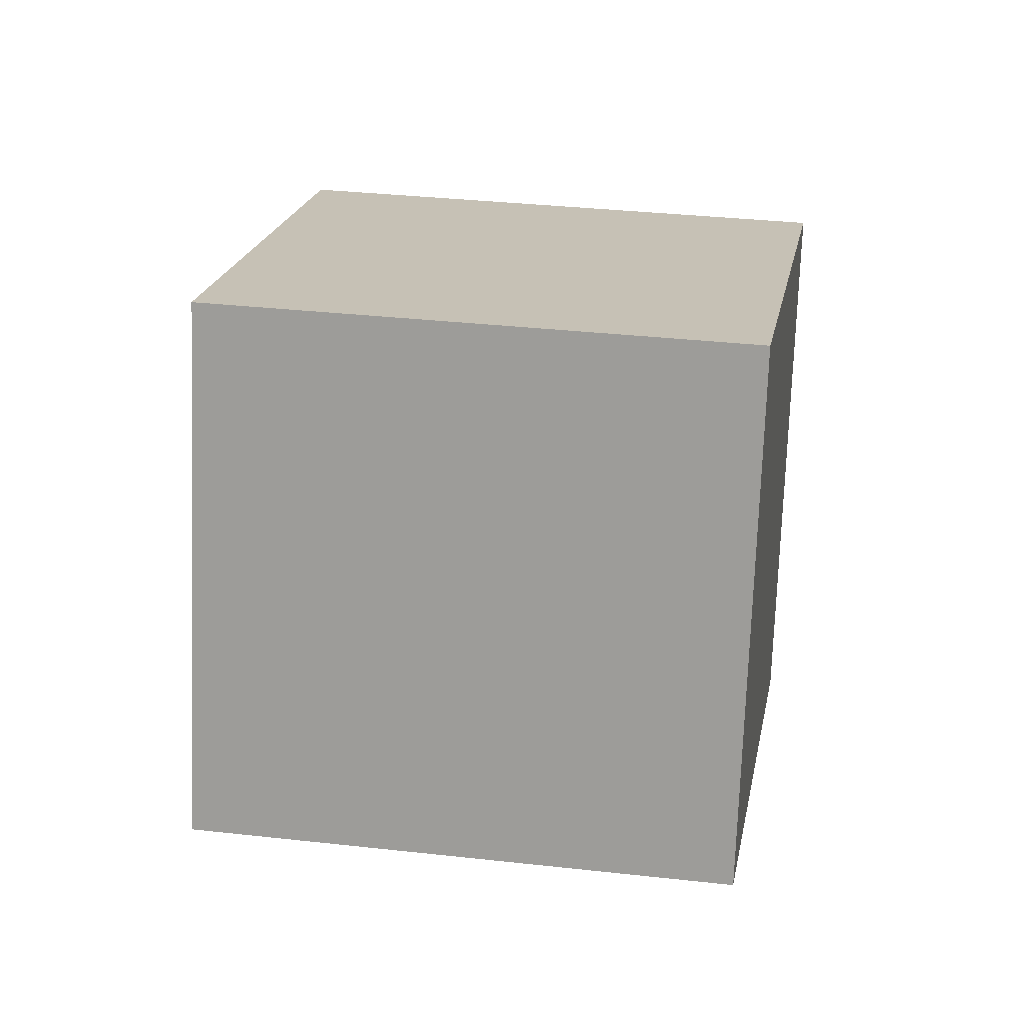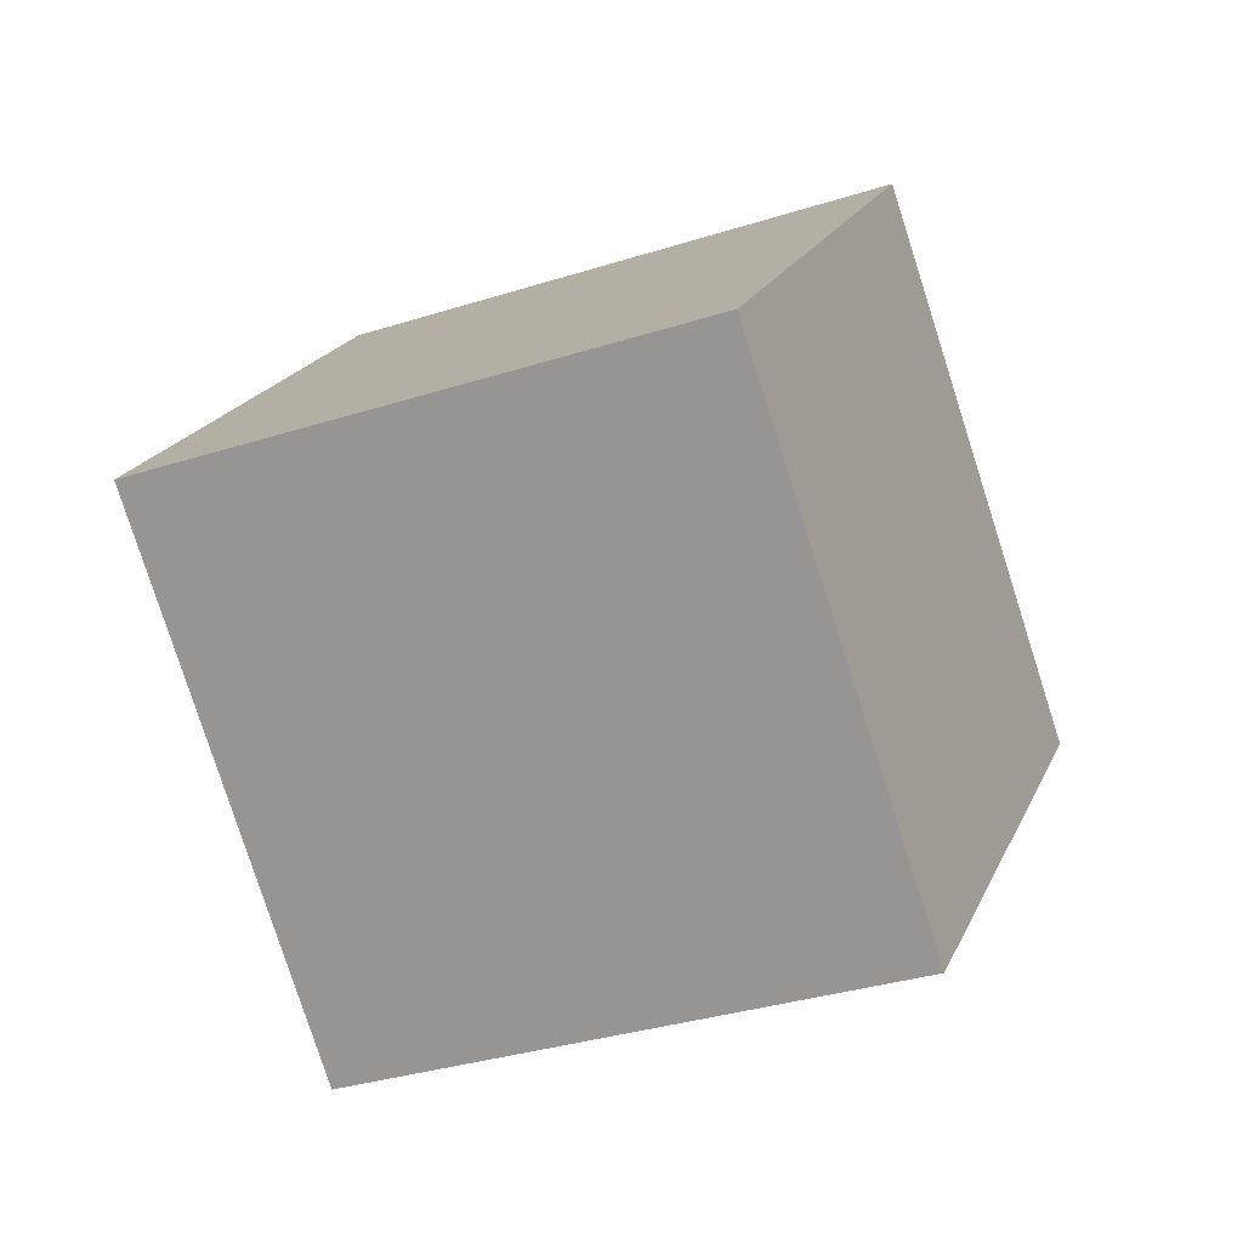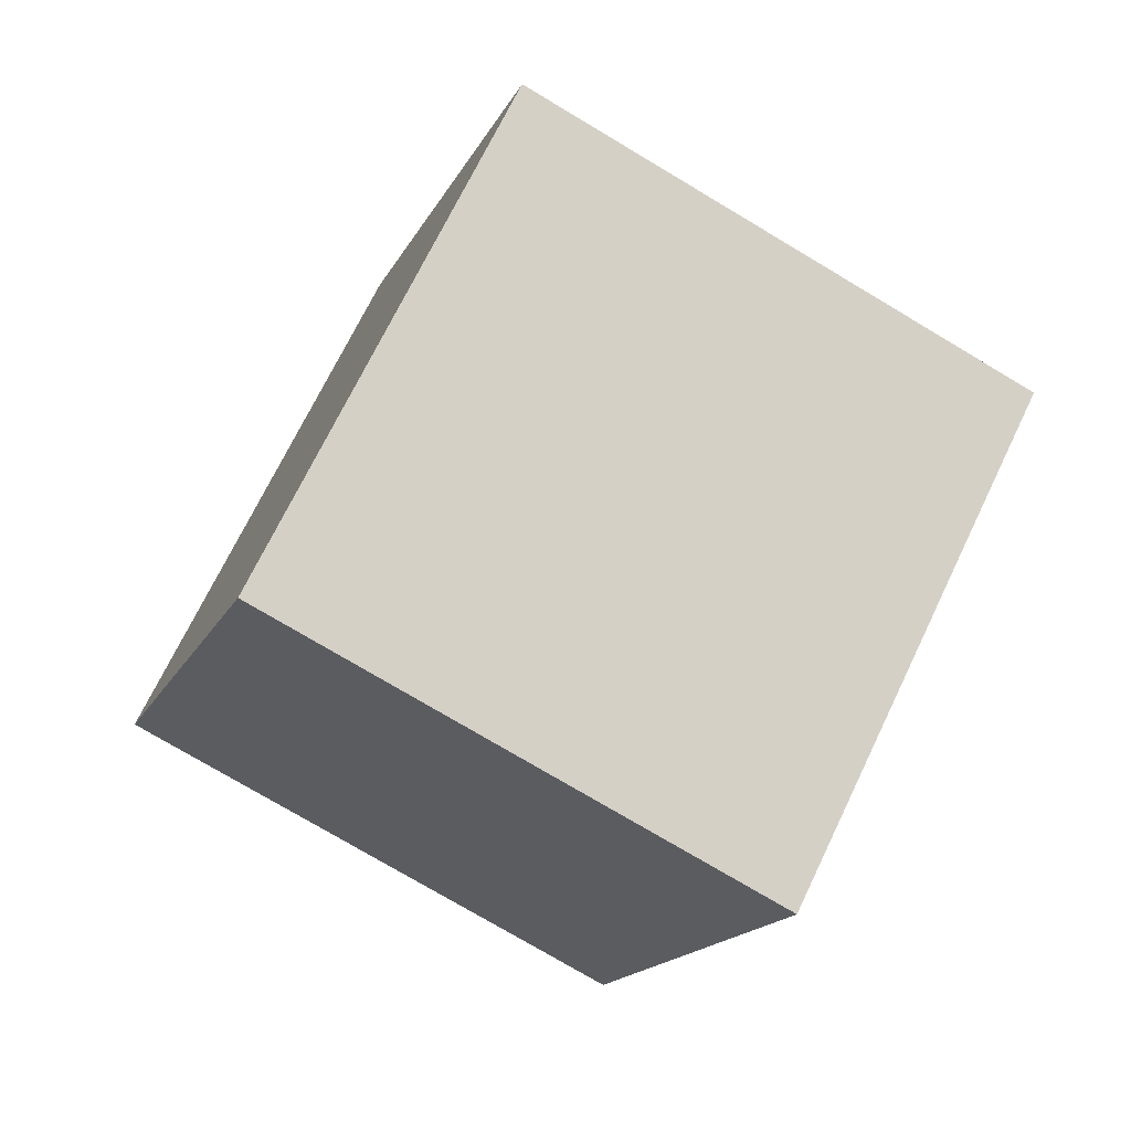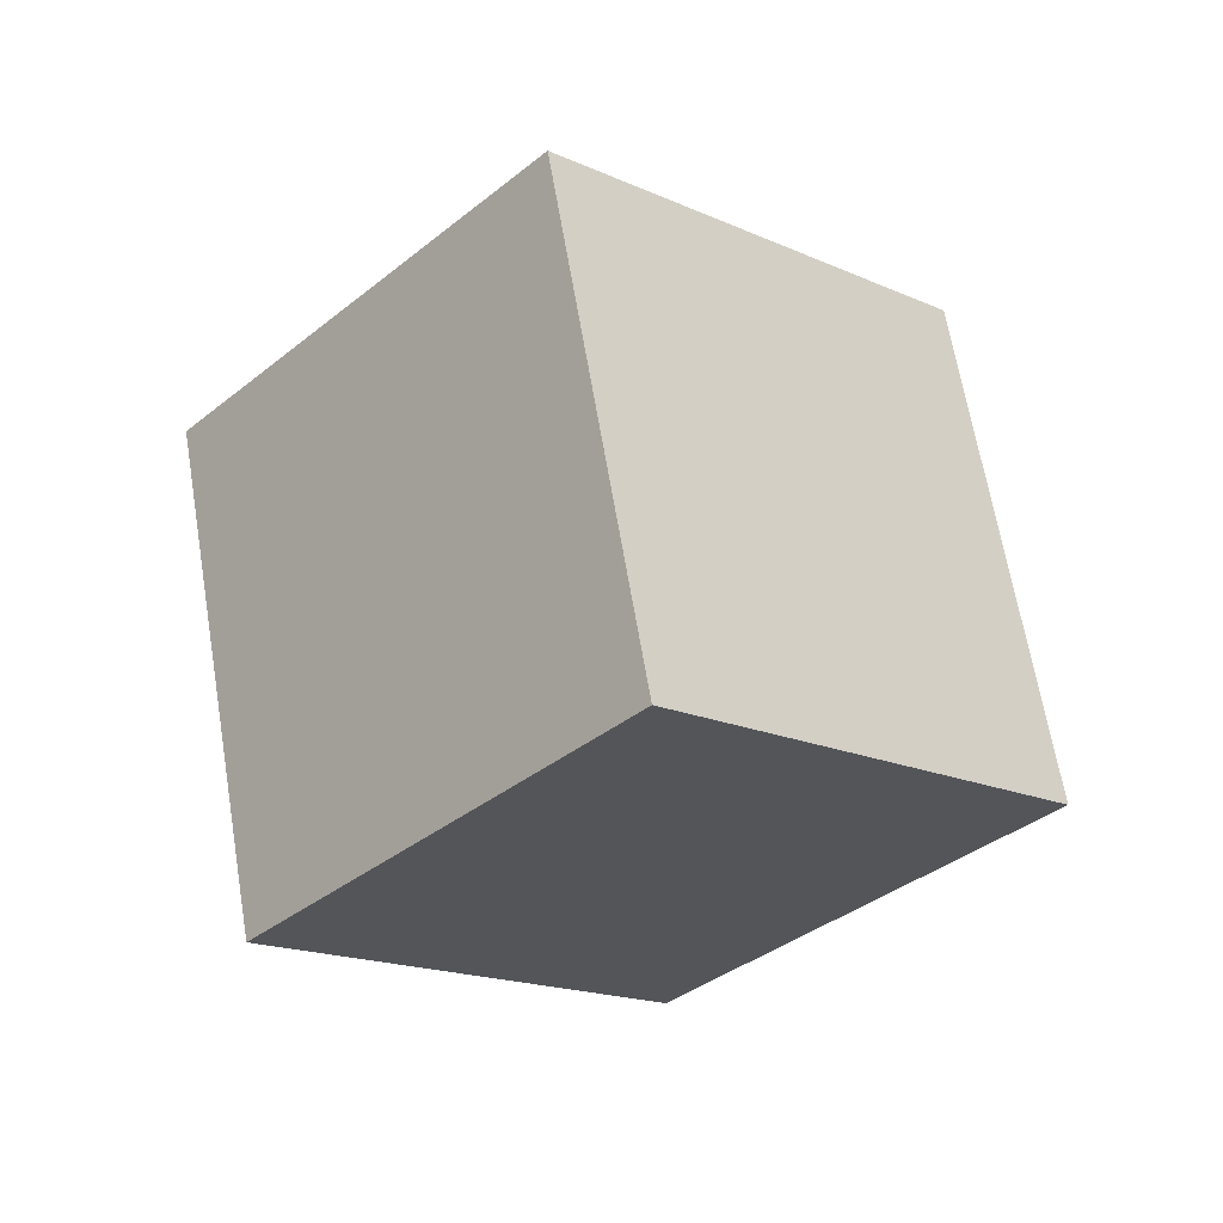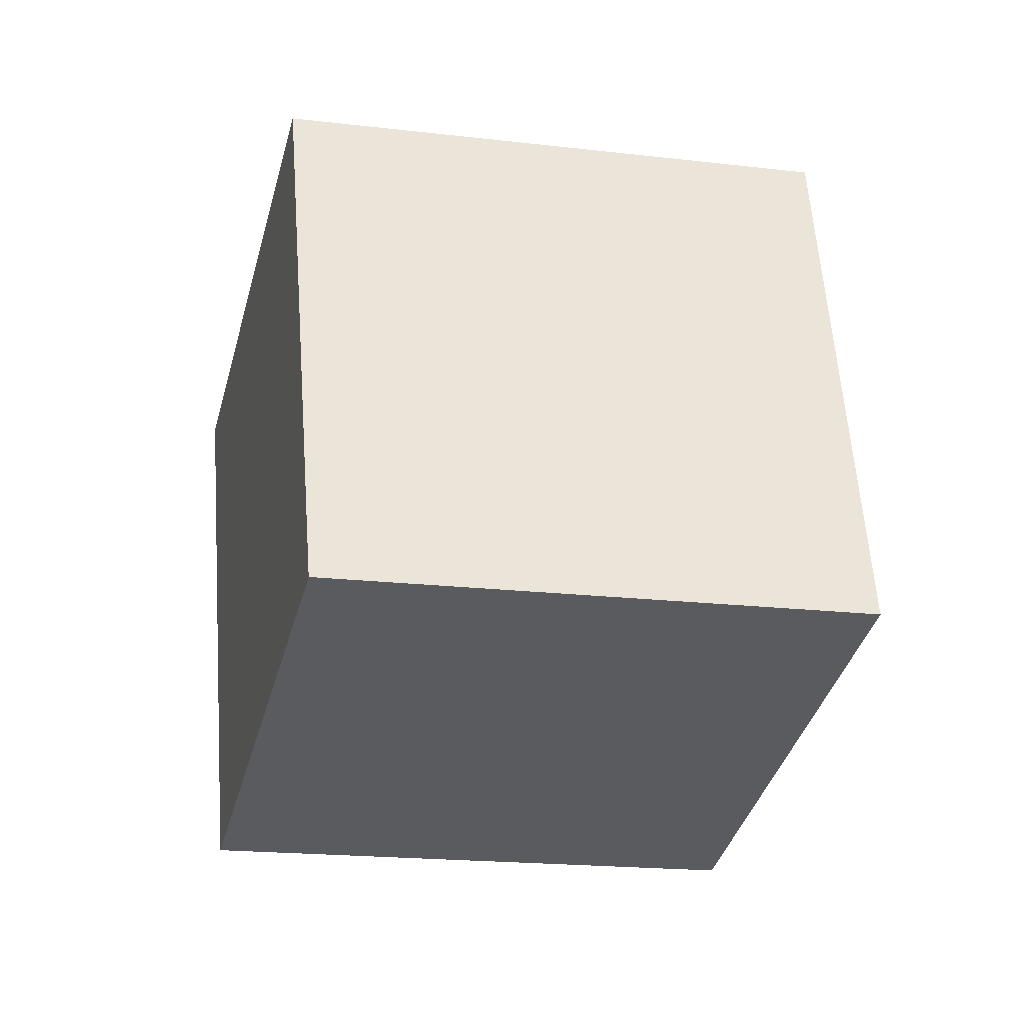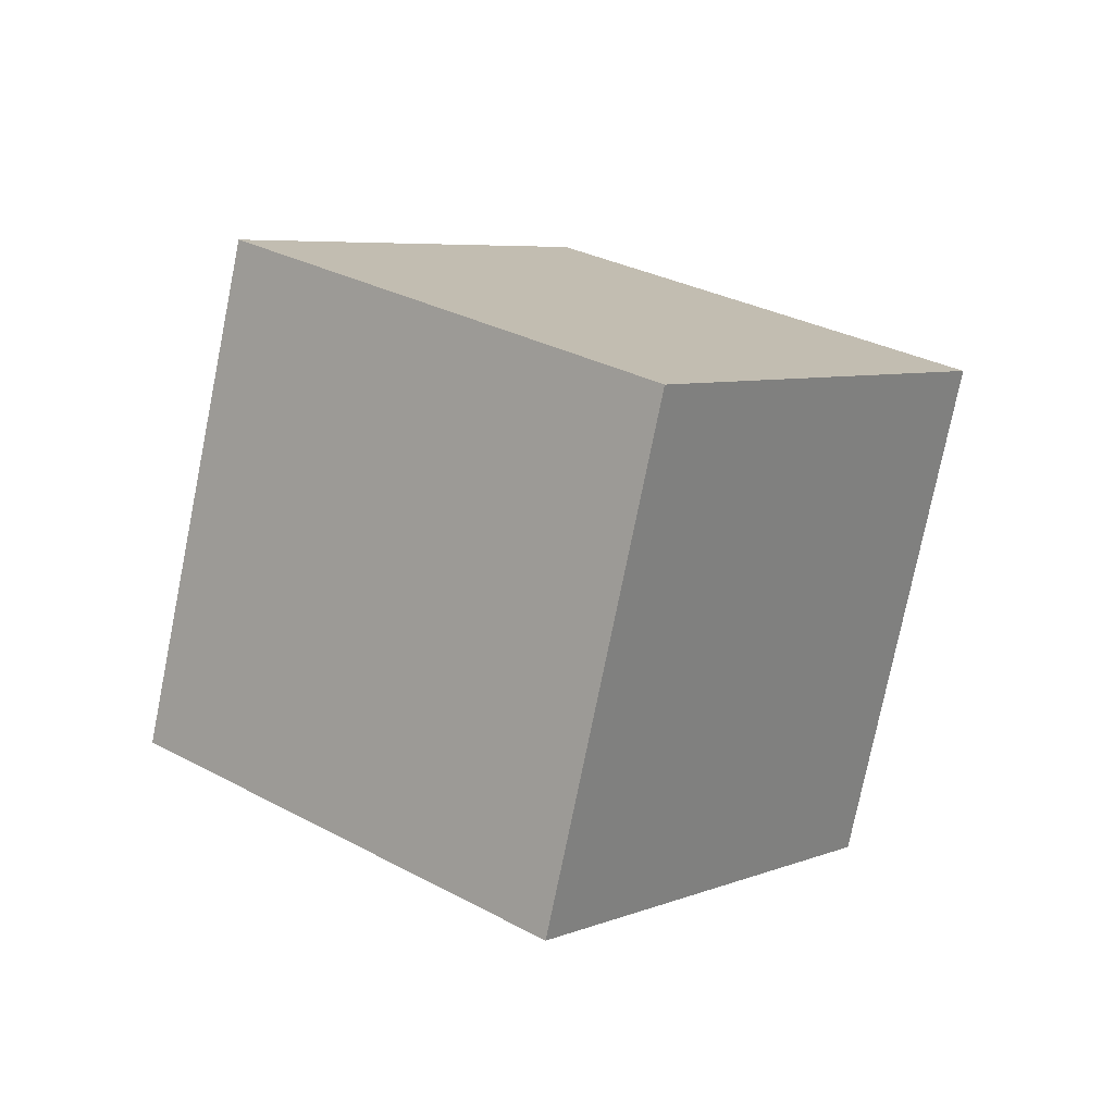
<metadata>
{"format":"obj","ext":"obj","renderer":"f3d","projection":"perspective","resolution":1024,"background":"white","views":[{"elev":-48.8,"azim":-141.3,"up":"+Y"},{"elev":-53.7,"azim":-119.8,"up":"+Y"},{"elev":57.1,"azim":-27.4,"up":"+Y"},{"elev":19.2,"azim":-135.8,"up":"+Z"},{"elev":-57.8,"azim":26.4,"up":"+Y"},{"elev":67.1,"azim":115.6,"up":"+Z"}]}
</metadata>
<code>
o Cube
v 1.512 0.6805 0.5014
v -0.06317 0.3628 1.692
v -0.3026 -1.454 0.8912
v 1.272 -1.136 -0.2998
v 0.3026 1.454 -0.8912
v -1.272 1.136 0.2998
v -1.512 -0.6805 -0.5014
v 0.06317 -0.3628 -1.692
f 1 2 3 4
f 5 8 7 6
f 1 5 6 2
f 2 6 7 3
f 3 7 8 4
f 5 1 4 8

</code>
